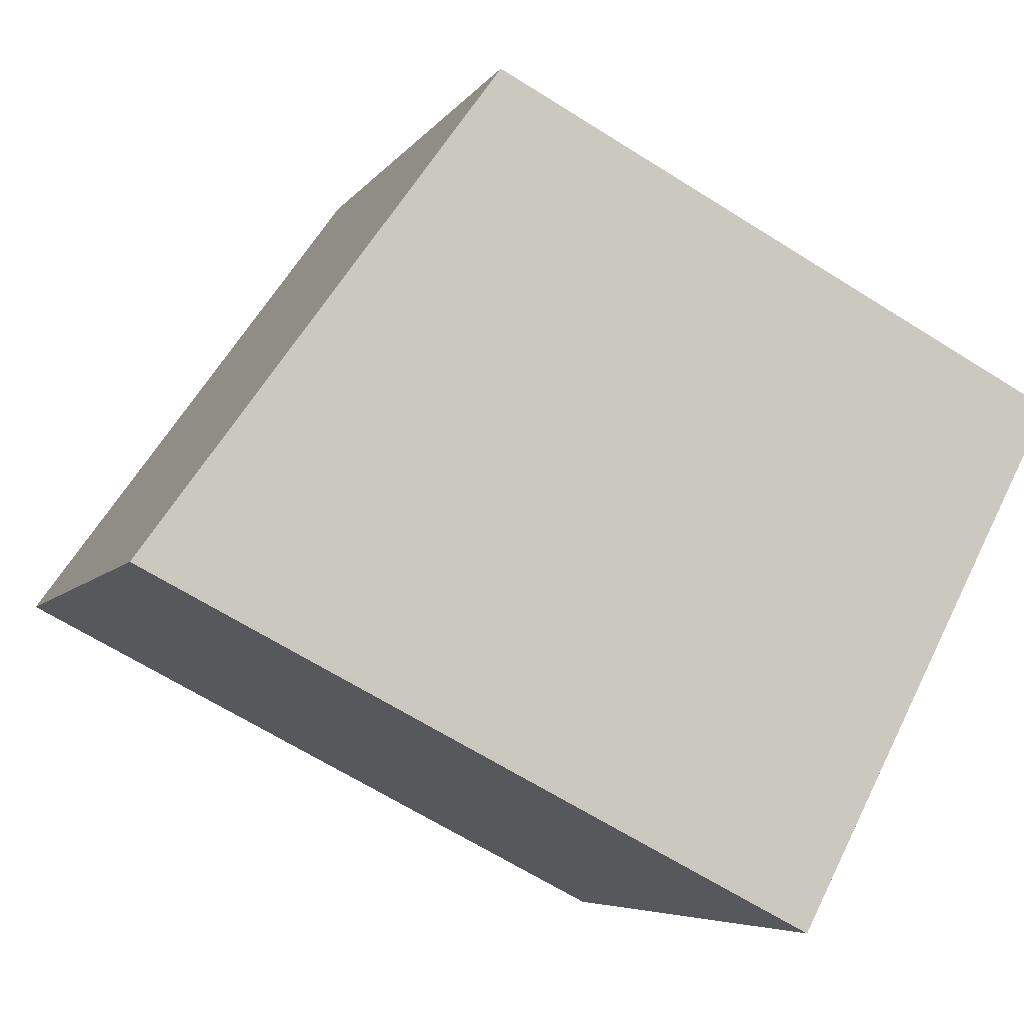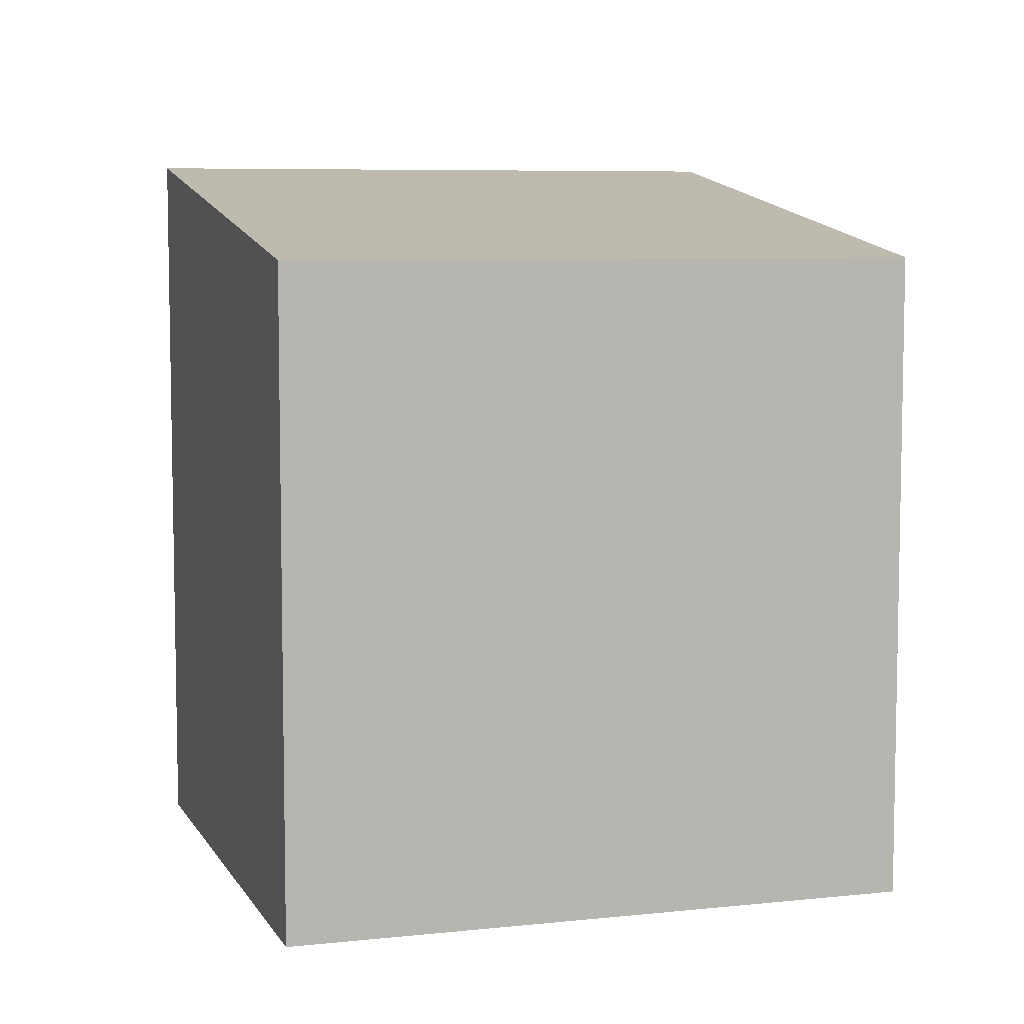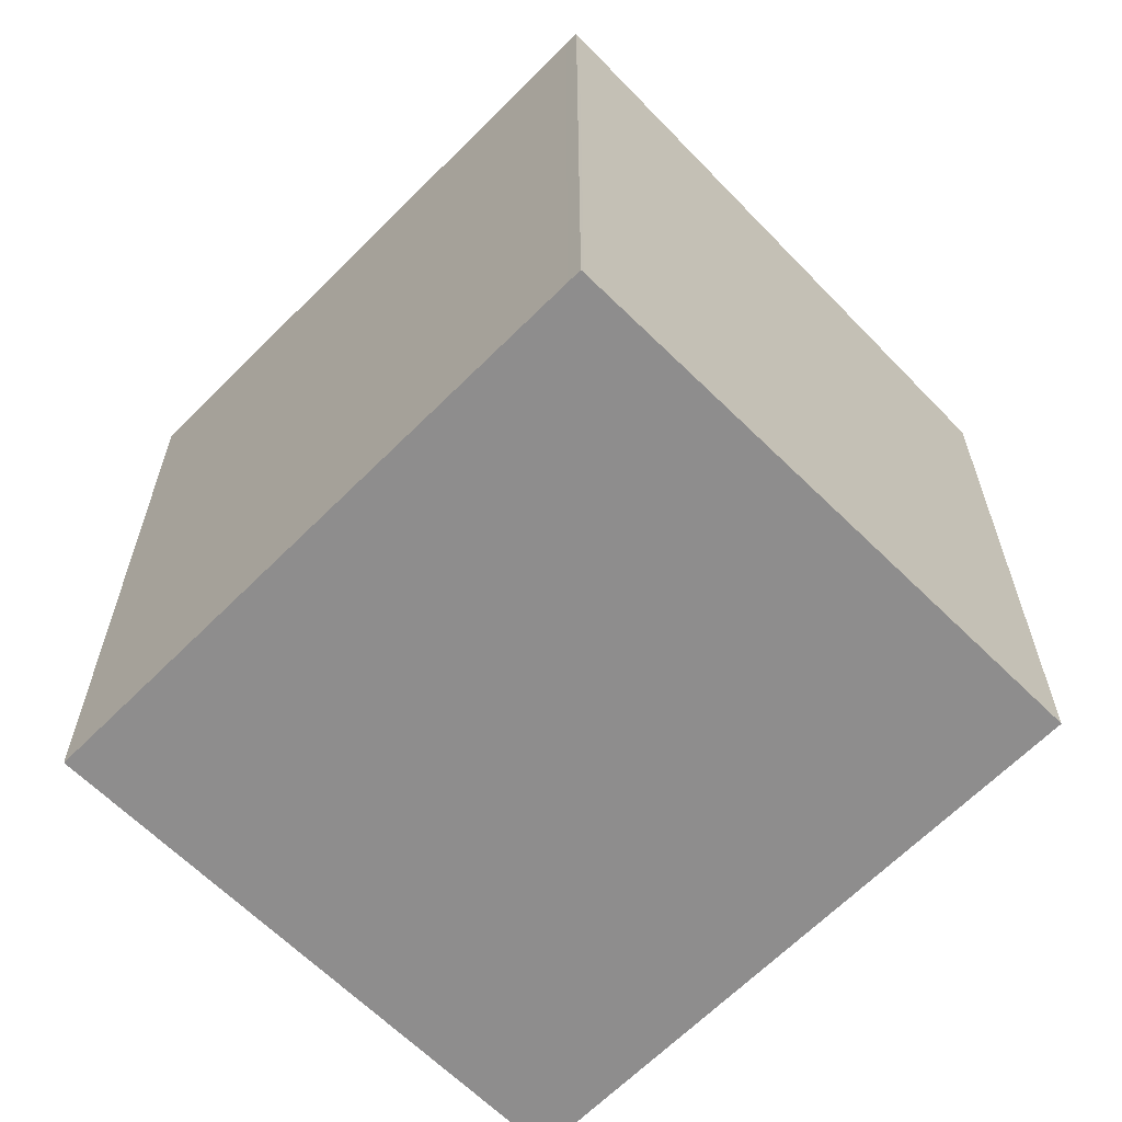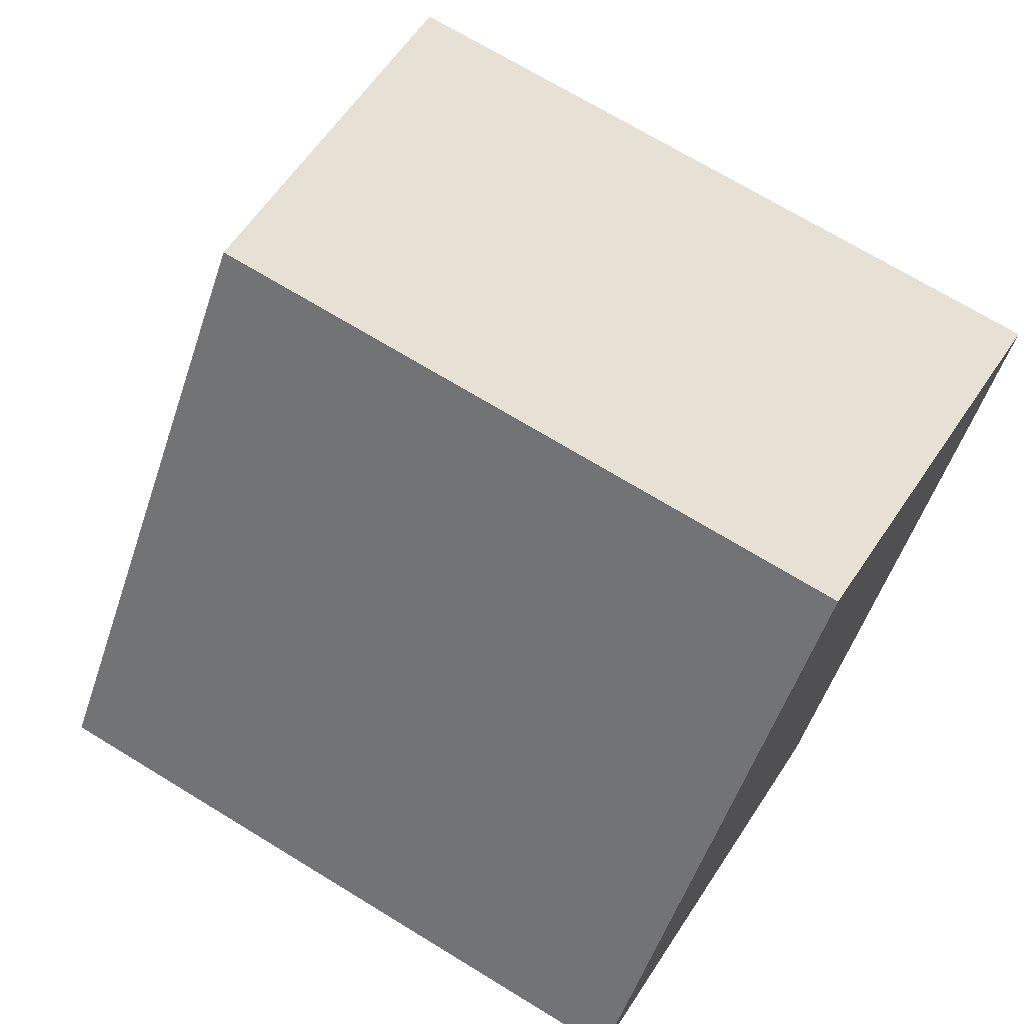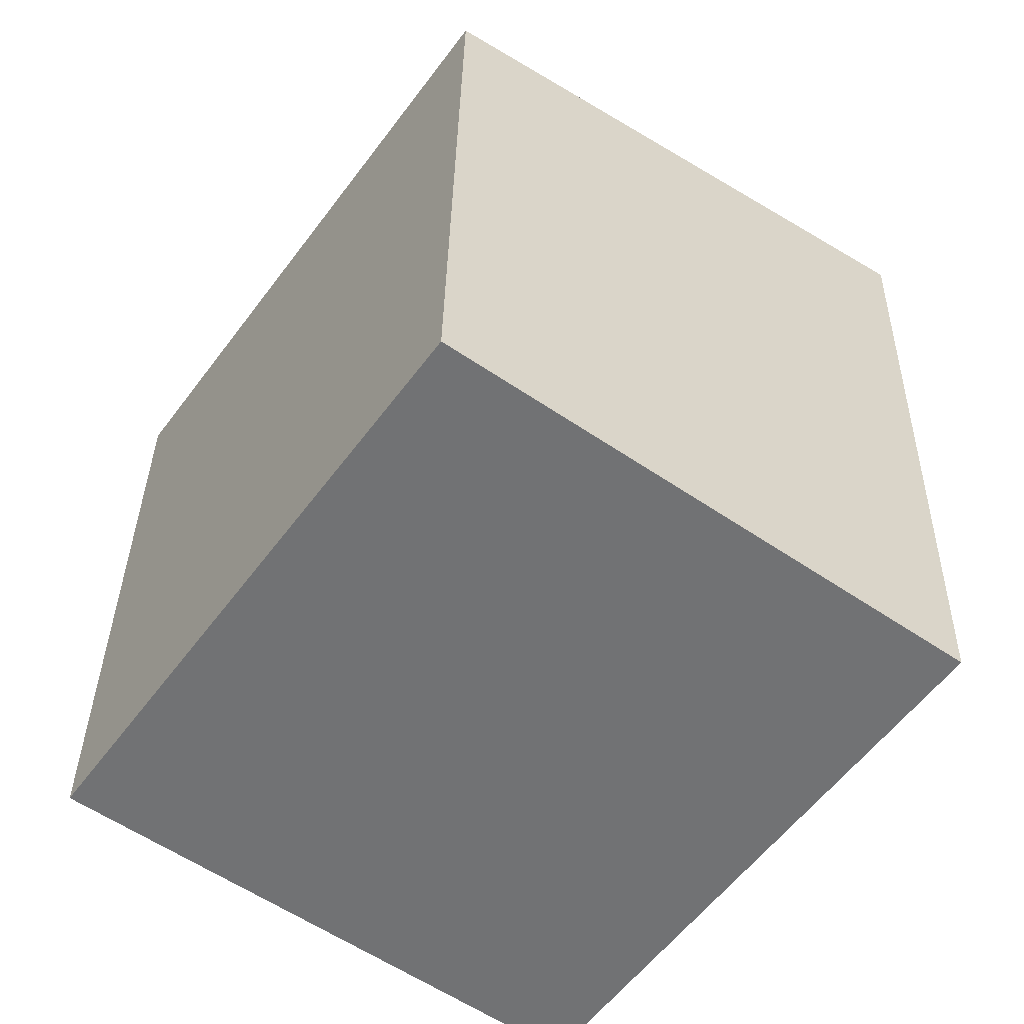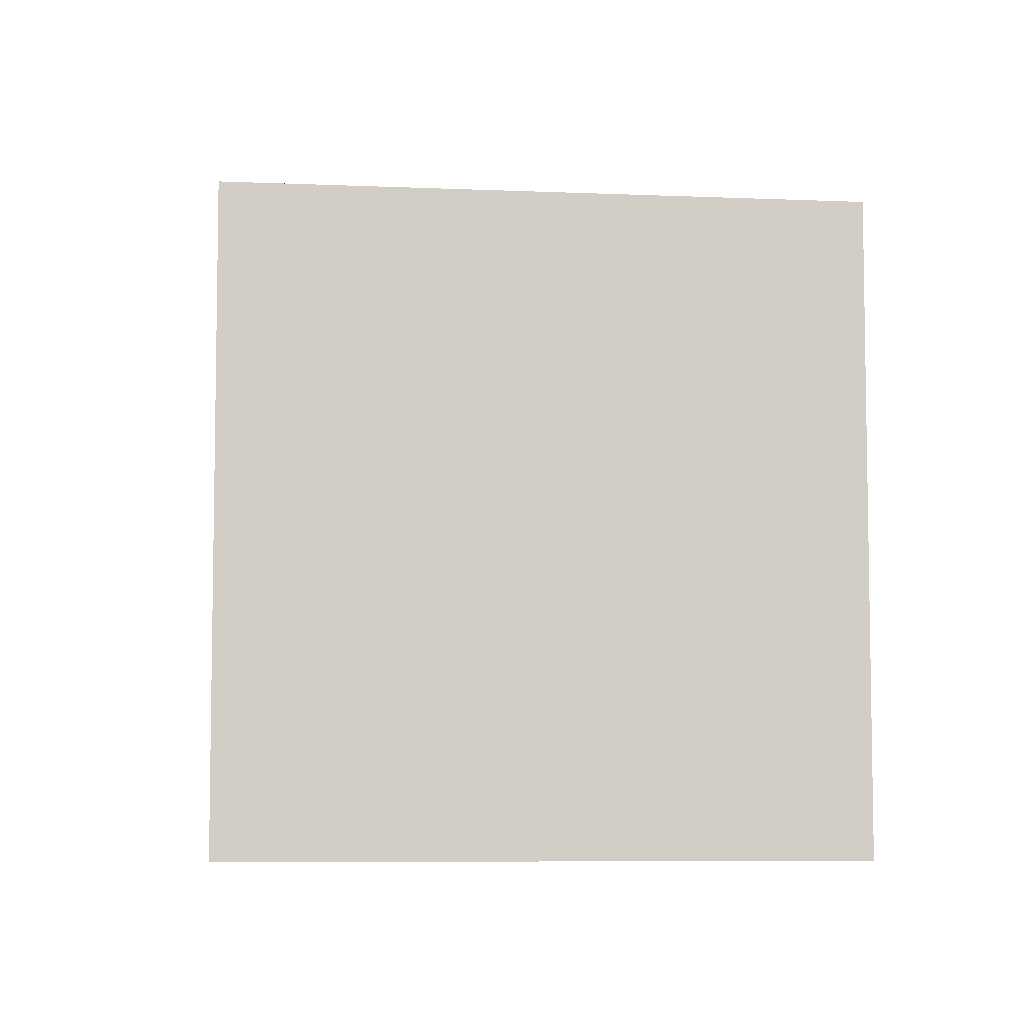
<metadata>
{"format":"obj","ext":"obj","renderer":"f3d","projection":"perspective","resolution":1024,"background":"white","views":[{"elev":-64.8,"azim":57.5,"up":"+Y"},{"elev":7.4,"azim":108.0,"up":"+Z"},{"elev":-64.7,"azim":-9.3,"up":"+Z"},{"elev":70.1,"azim":121.5,"up":"+Y"},{"elev":34.4,"azim":-179.0,"up":"+Y"},{"elev":-6.9,"azim":119.1,"up":"+Z"}]}
</metadata>
<code>
v -722.9 -1417 2.975
v -721 -1416 2.623
v -719.5 -1418 2.634
v -721.4 -1419 2.986
v -721 -1416 2.623
v -722.9 -1417 2.975
v -721.4 -1419 2.984
v -722.9 -1417 2.973
v -722.9 -1417 2.973
v -721.4 -1419 2.984
v -721.4 -1419 2.986
v -719.5 -1418 2.634
v -719.5 -1418 2.639
v -719.5 -1418 2.639
v -721 -1416 2.627
v -721 -1416 2.627
v -722.9 -1417 2.973
v -722.9 -1417 2.975
v -722.9 -1417 0
v -722.9 -1417 0
v -721 -1416 2.623
v -721 -1416 2.623
v -721 -1416 0
v -721 -1416 0
v -719.5 -1418 2.639
v -719.5 -1418 2.634
v -719.5 -1418 0
v -719.5 -1418 -4.441e-16
v -721.4 -1419 2.986
v -721.4 -1419 2.986
v -721.4 -1419 4.441e-16
v -721.4 -1419 0
v -719.5 -1418 2.634
v -721 -1416 2.623
v -721 -1416 0
v -719.5 -1418 0
v -722.9 -1417 2.975
v -722.9 -1417 2.975
v -722.9 -1417 0
v -722.9 -1417 0
v -721.4 -1419 2.986
v -721.4 -1419 2.984
v -721.4 -1419 0
v -721.4 -1419 4.441e-16
v -721 -1416 2.627
v -722.9 -1417 2.973
v -722.9 -1417 0
v -721 -1416 0
v -722.9 -1417 2.975
v -721.4 -1419 2.986
v -721.4 -1419 0
v -722.9 -1417 0
v -719.5 -1418 2.634
v -719.5 -1418 2.634
v -719.5 -1418 0
v -719.5 -1418 0
v -721.4 -1419 2.984
v -719.5 -1418 2.639
v -719.5 -1418 -4.441e-16
v -721.4 -1419 0
v -721 -1416 2.623
v -721 -1416 2.627
v -721 -1416 0
v -721 -1416 0
v -722.9 -1417 0
v -721 -1416 0
v -719.5 -1418 0
v -721.4 -1419 0
f 16 2 5 15
f 15 5 12 14
f 11 6 8 10
f 8 6 1 9
f 10 7 4 11
f 14 12 3 13
f 13 7 10 14
f 14 10 8 15
f 15 8 9 16
f 18 19 20 17
f 22 23 24 21
f 26 27 28 25
f 30 31 32 29
f 34 35 36 33
f 38 39 40 37
f 42 43 44 41
f 46 47 48 45
f 50 51 52 49
f 54 55 56 53
f 58 59 60 57
f 62 63 64 61
f 66 67 68 65

</code>
